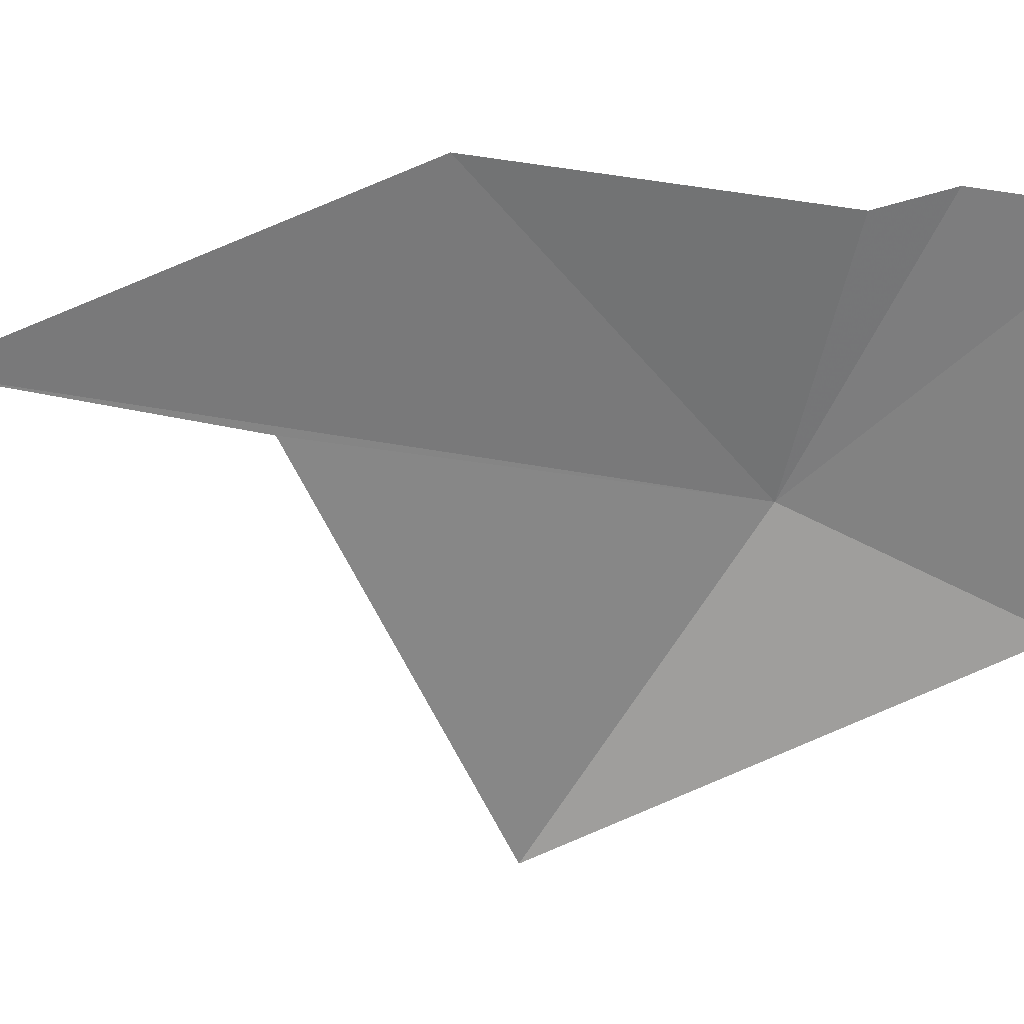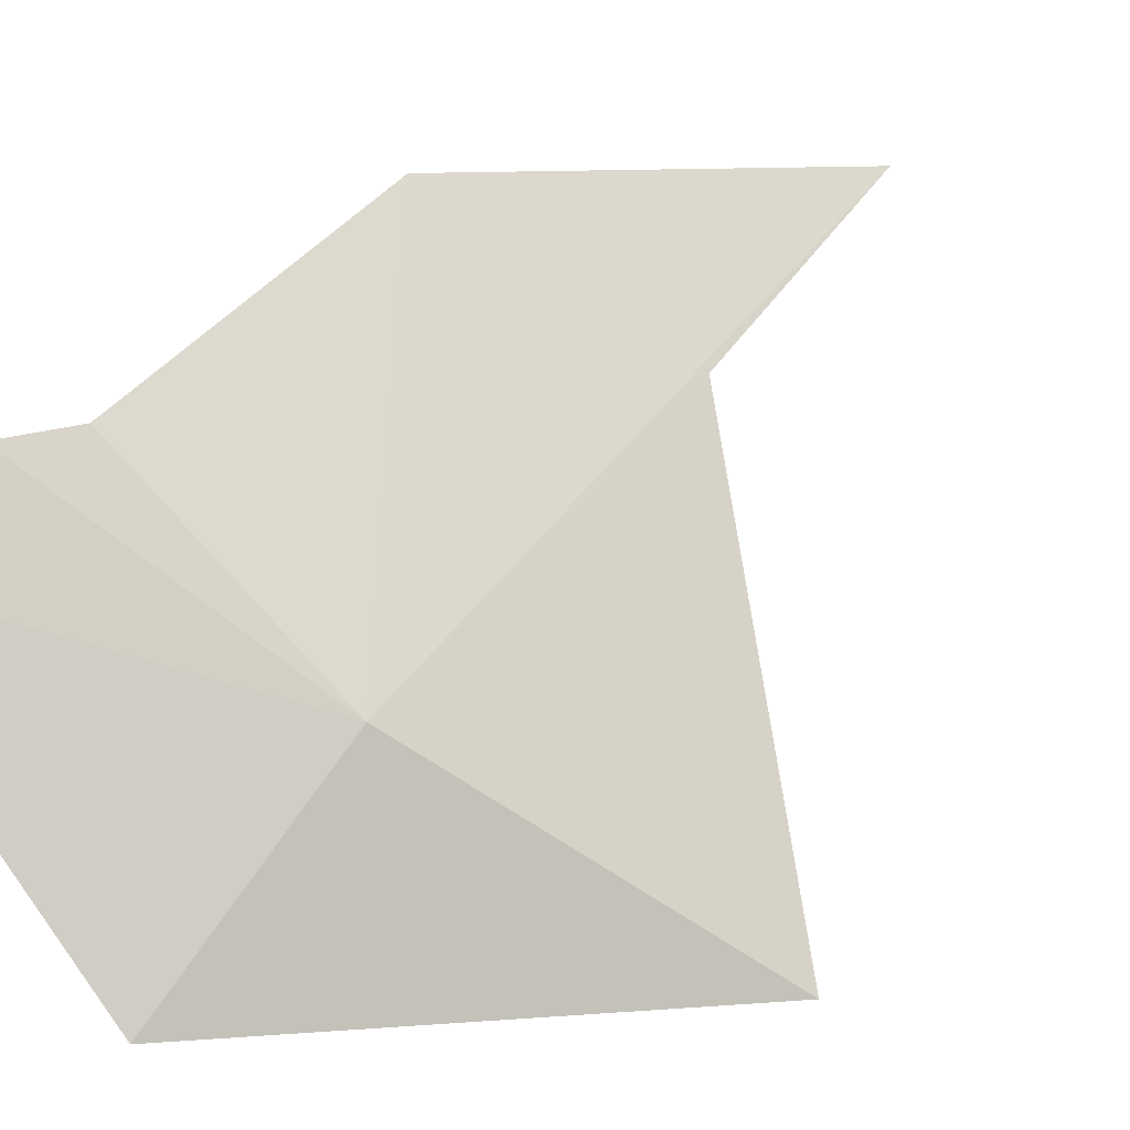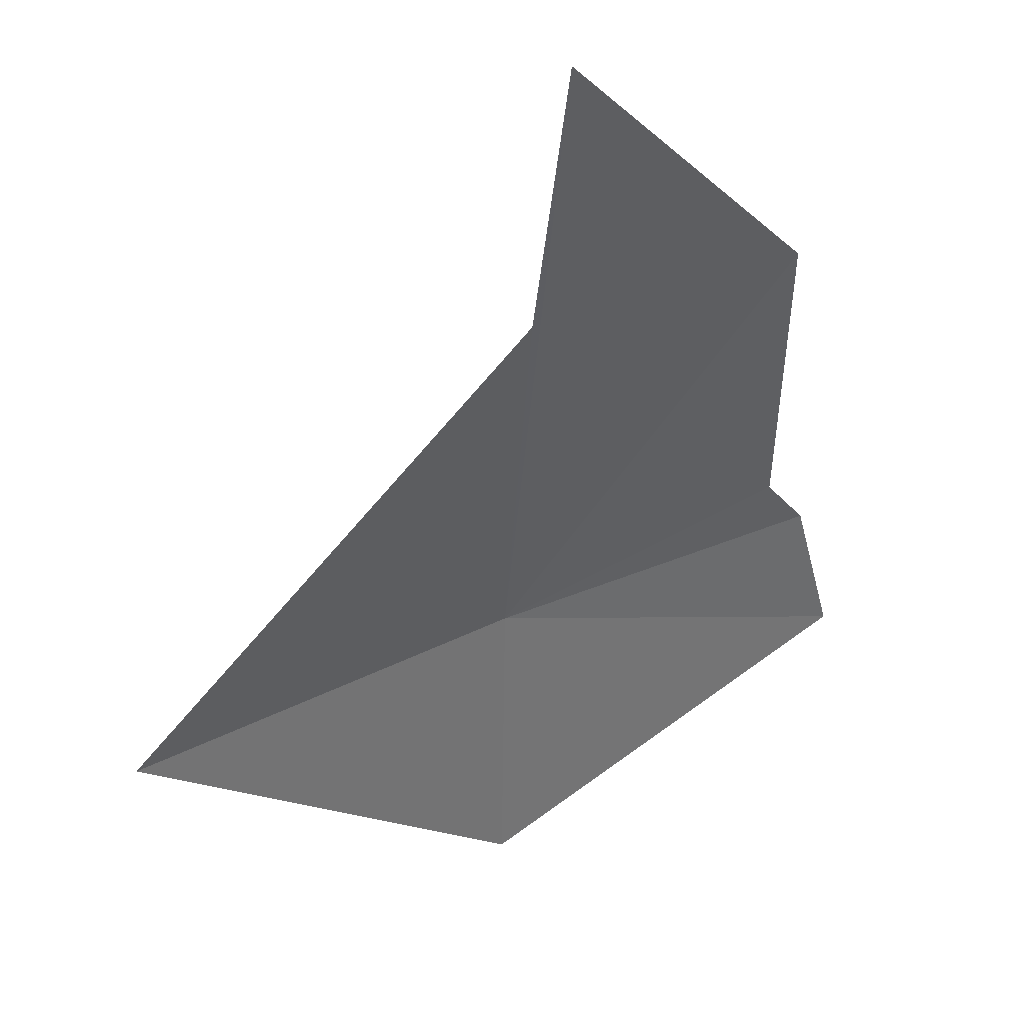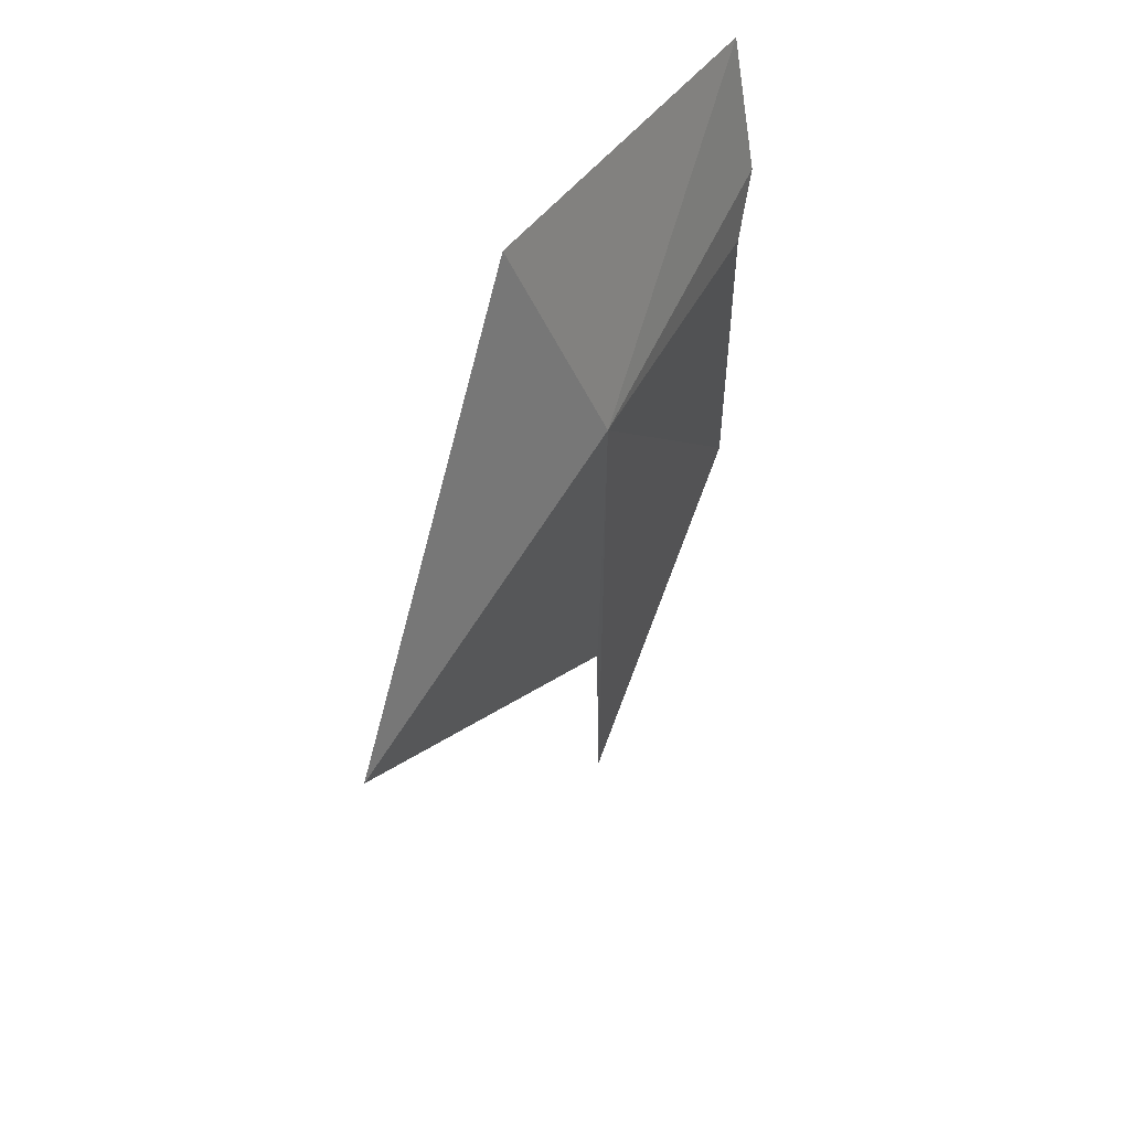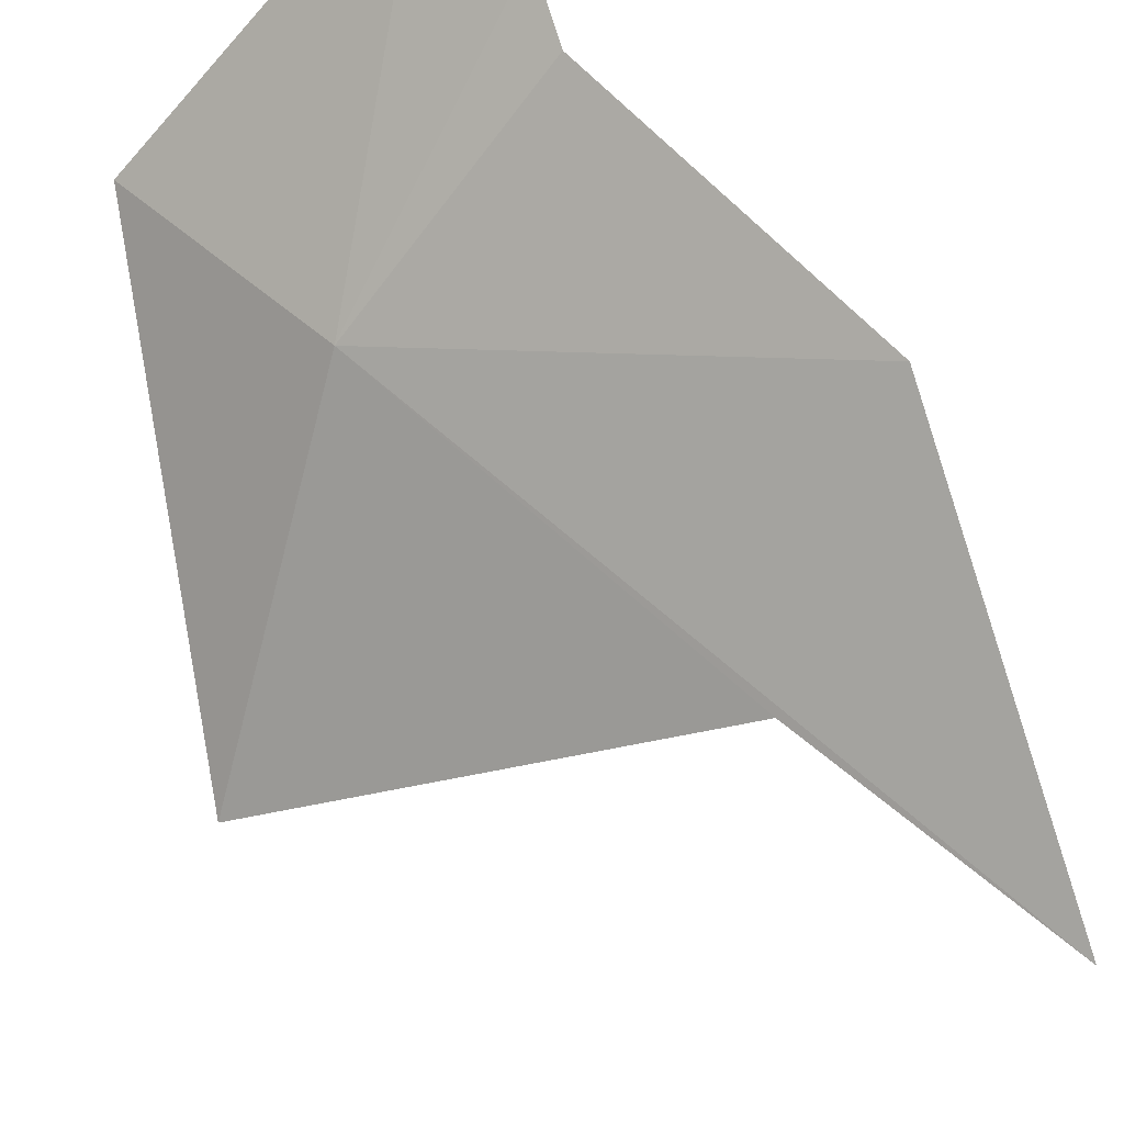
<metadata>
{"format":"obj","ext":"obj","renderer":"f3d","projection":"perspective","resolution":1024,"background":"white","views":[{"elev":-25.9,"azim":-104.3,"up":"+Y"},{"elev":47.1,"azim":38.3,"up":"+Y"},{"elev":-33.9,"azim":-179.7,"up":"+Y"},{"elev":54.7,"azim":88.5,"up":"+Z"},{"elev":73.5,"azim":134.5,"up":"+Y"}]}
</metadata>
<code>
v 23.71 -158.7 39.79
v 8.393 -150.3 43.43
v 10.29 -150.9 39.79
v 20.89 -158.7 0.2792
v 10.29 -150.9 21.06
v 22.37 -159 16.02
v 39.99 -171.7 31.66
v 23.96 -163.9 53.82
v 6.59 -151.5 51.33
f 1 3 2
f 1 4 5
f 1 5 3
f 1 6 4
f 1 8 7
f 1 9 8
f 1 2 9
f 1 7 6

</code>
